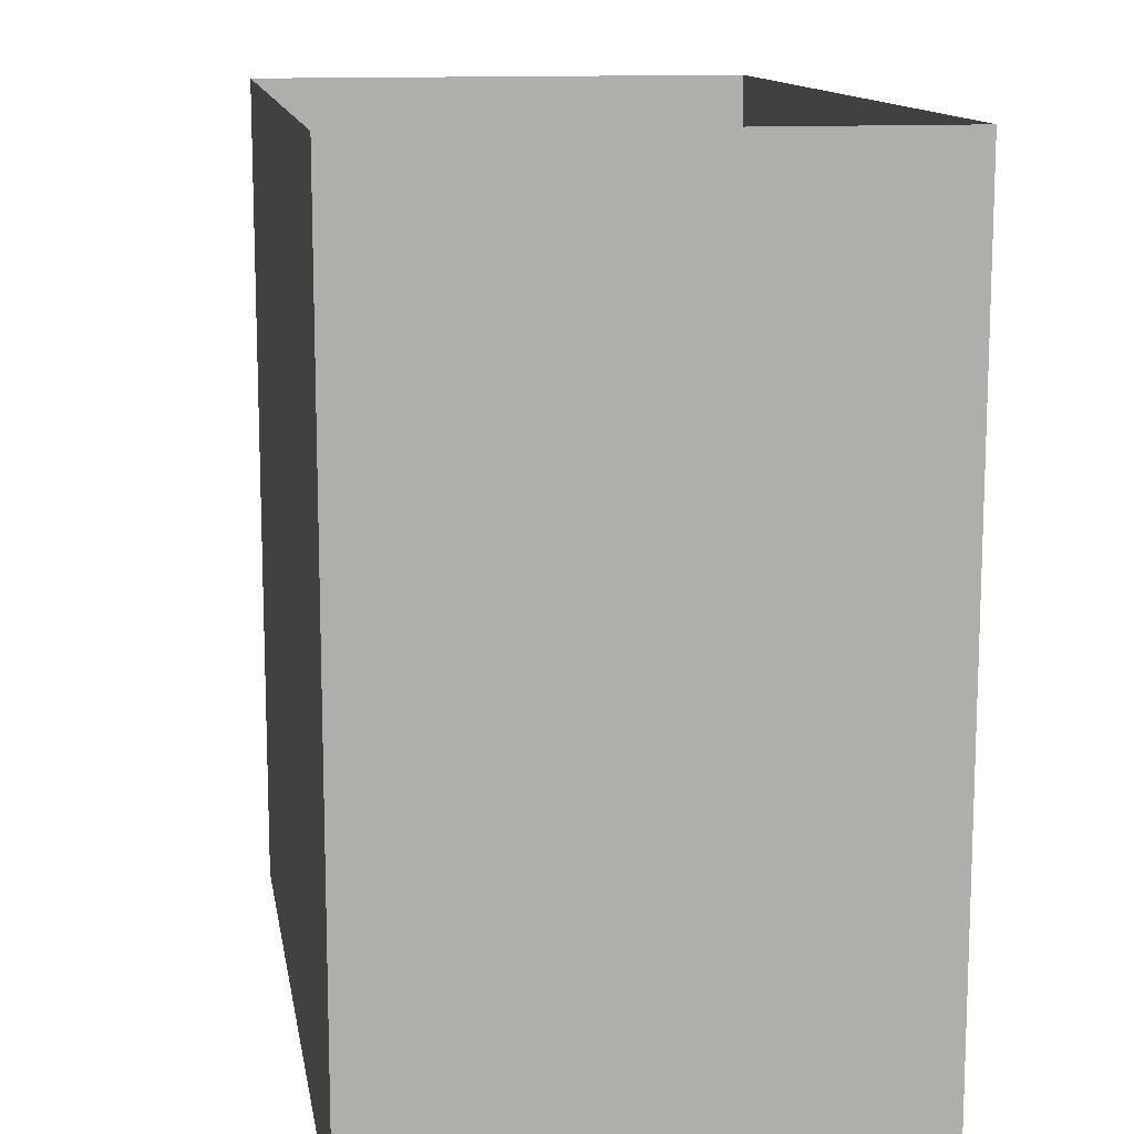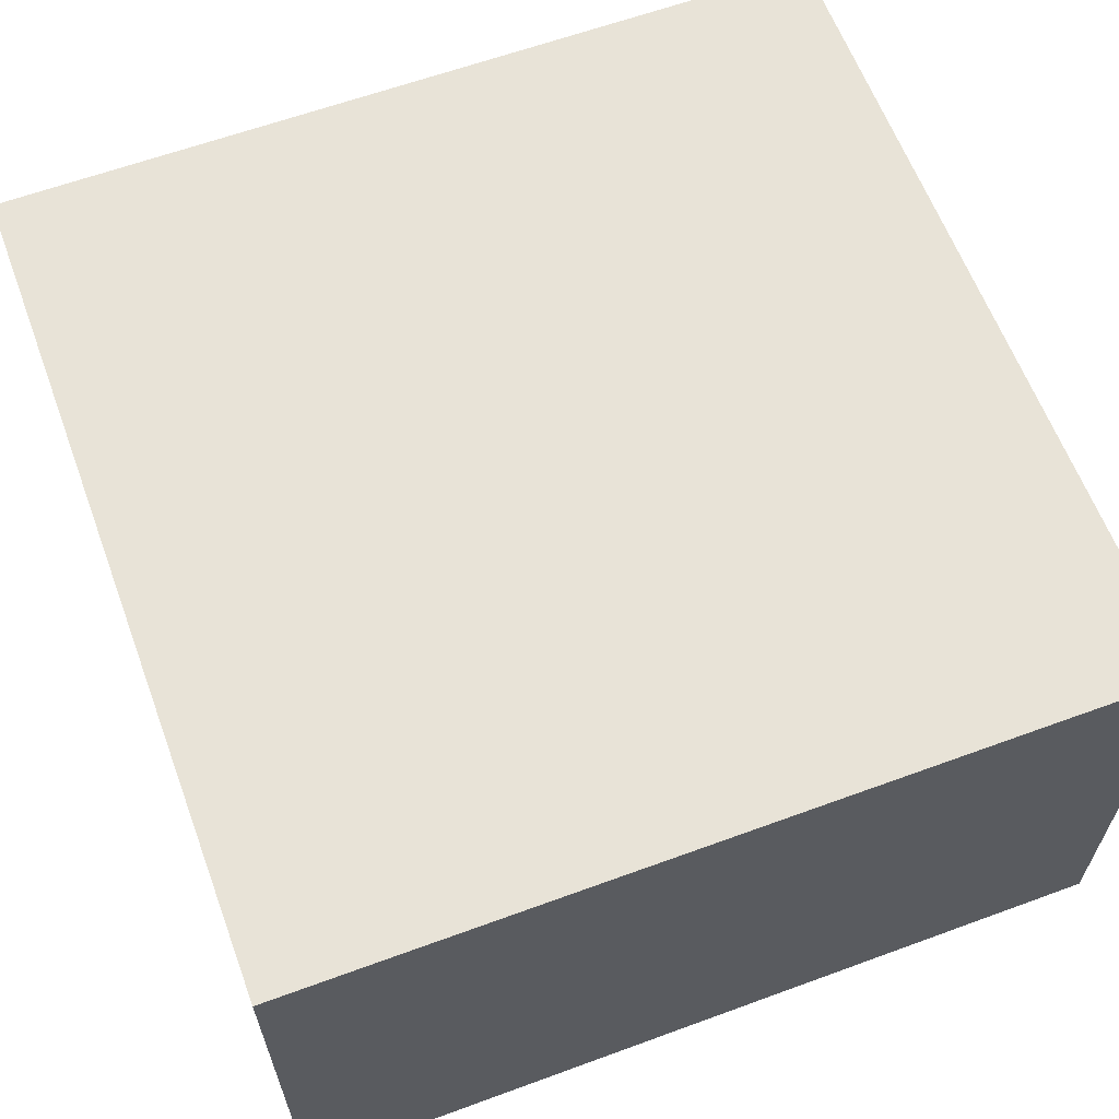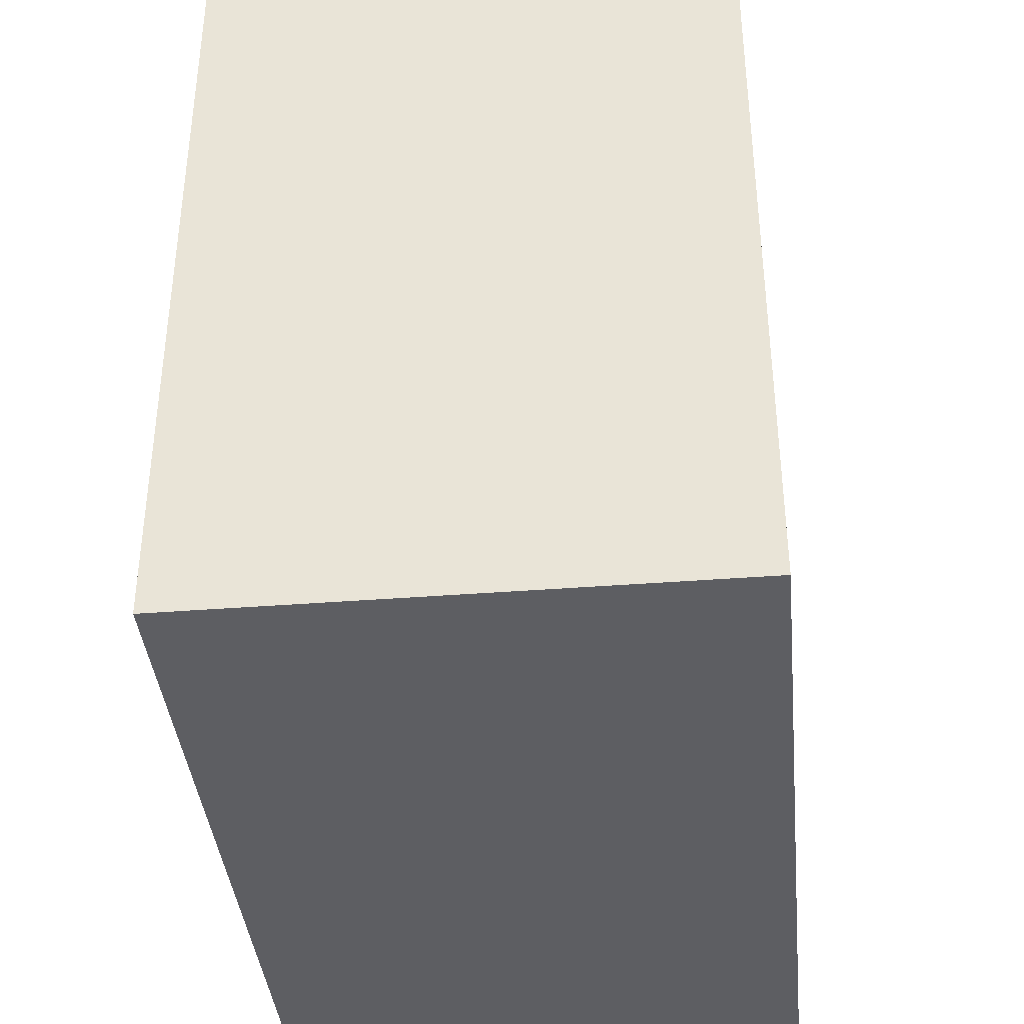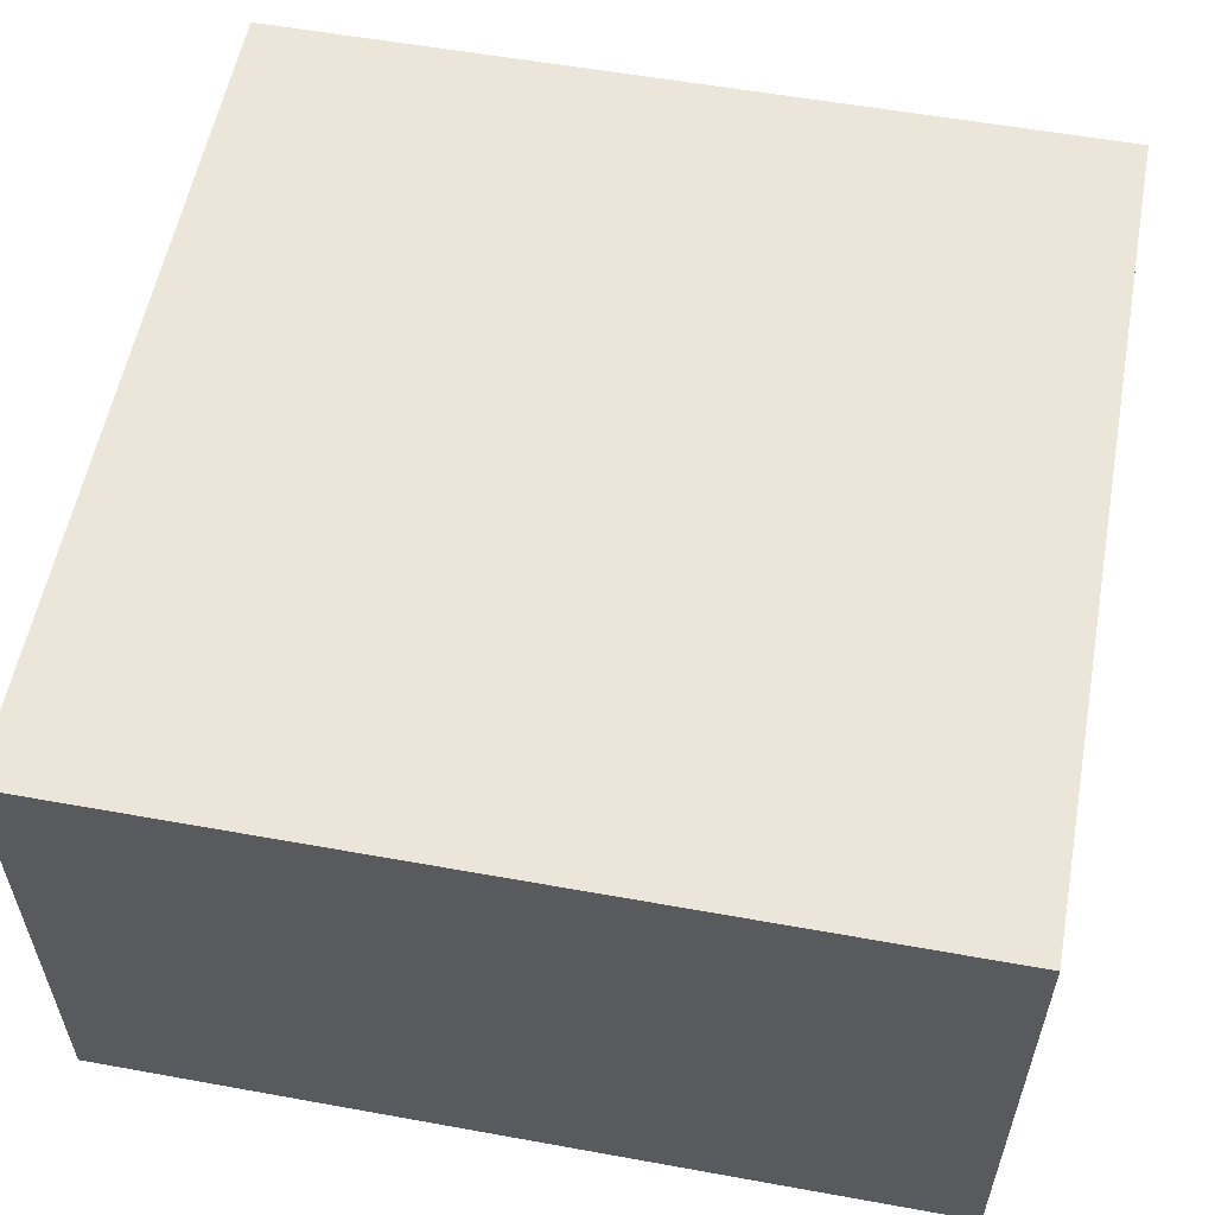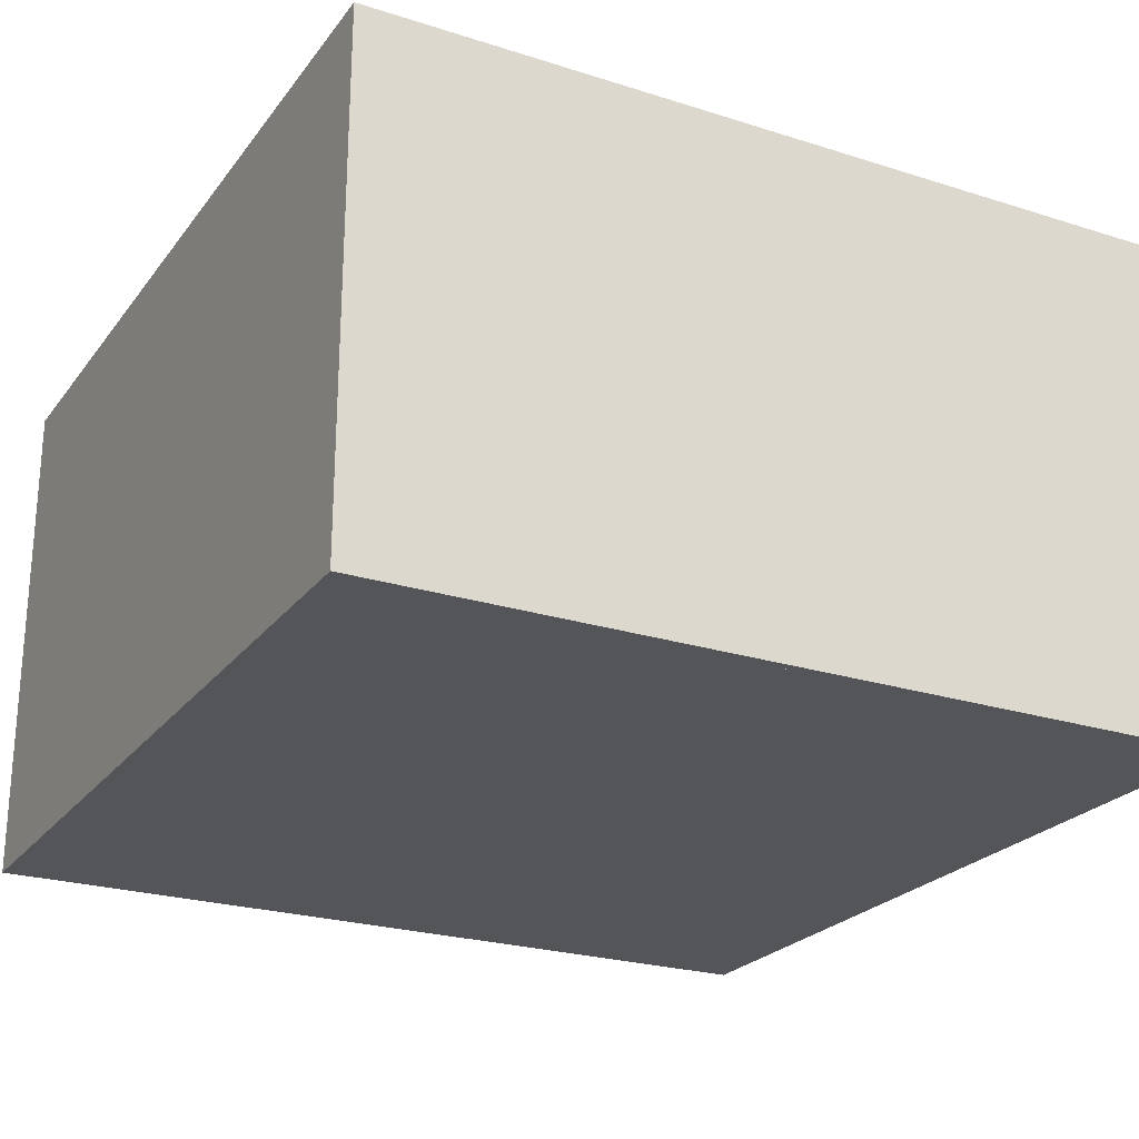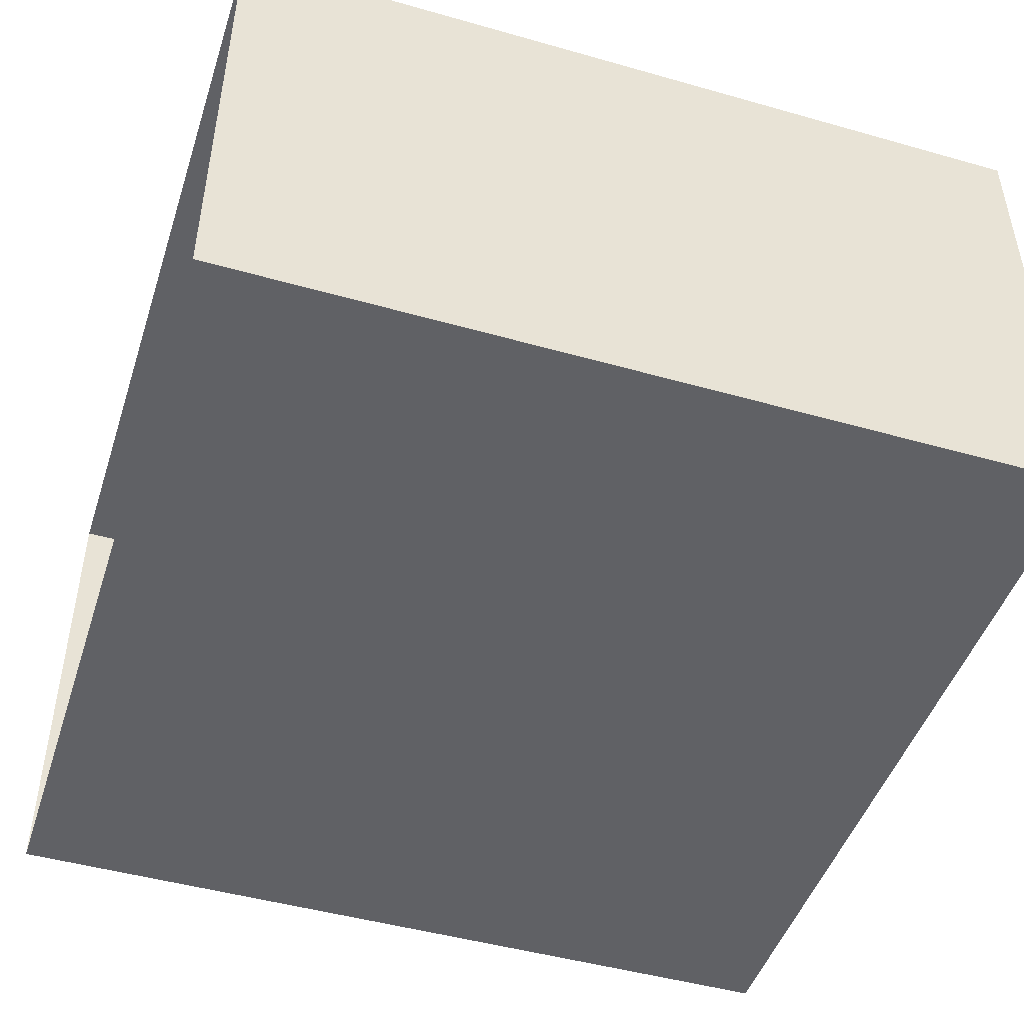
<metadata>
{"format":"obj","ext":"obj","renderer":"f3d","projection":"perspective","resolution":1024,"background":"white","views":[{"elev":12.6,"azim":80.7,"up":"+Z"},{"elev":62.3,"azim":-110.4,"up":"+Y"},{"elev":-39.0,"azim":-84.4,"up":"+Z"},{"elev":56.5,"azim":100.7,"up":"+Y"},{"elev":-24.0,"azim":152.2,"up":"+Y"},{"elev":-47.2,"azim":72.2,"up":"+Y"}]}
</metadata>
<code>
v  -59.06 0 -59.06
v  -59.06 0 59.06
v  59.06 0 59.02
v  59.06 0 -59.06
v  59.06 71.37 -59.06
v  -59.06 71.37 -59.06
v  59.06 71.37 58.99
v  -59.06 71.37 59.06
g Room
f 1 2 3 4
f 1 4 5 6
f 5 4 3 7
f 1 6 8 2
f 7 8 6 5
v  -20.84 0 -57.83
v  16.25 0 -57.83
v  16.25 0 -46.09
v  -20.84 0 -46.09
v  16.25 32.73 -46.09
v  16.25 32.73 -57.83
v  -20.84 32.73 -57.83
v  -20.84 32.73 -46.09
v  16.25 2.346 -57.83
v  16.25 2.346 -46.09
v  -20.84 2.346 -46.09
v  -20.84 2.346 -57.83
v  -22.78 32.73 -44.15
v  -22.78 29.45 -44.15
v  18.2 29.45 -44.15
v  18.2 32.73 -44.15
v  19 32.73 -57.83
v  19 29.45 -57.83
v  16.25 29.45 -57.83
v  -20.84 29.45 -57.83
v  -23.59 32.73 -57.83
v  -23.59 29.45 -57.83
v  16.25 27.92 -57.83
v  -20.84 27.92 -57.83
v  -20.84 29.45 -46.09
v  16.25 29.45 -46.09
v  16.25 27.92 -46.09
v  -20.84 27.92 -46.09
v  16.25 20.89 -57.83
v  -20.84 20.89 -57.83
v  16.25 20.89 -46.09
v  -20.84 20.89 -46.09
v  15.79 27.45 -45.87
v  -20.37 27.45 -45.87
v  -20.37 21.37 -46.32
v  15.79 21.37 -46.32
v  16.25 20.13 -57.83
v  -20.84 20.13 -57.83
v  16.25 20.13 -46.09
v  -20.84 20.13 -46.09
v  16.25 12.22 -57.83
v  -20.84 12.22 -57.83
v  16.25 12.22 -46.09
v  -20.84 12.22 -46.09
v  15.79 19.66 -45.85
v  -20.37 19.66 -45.85
v  -20.37 12.7 -46.33
v  15.79 12.7 -46.33
v  16.25 10.96 -57.83
v  -20.84 10.96 -57.83
v  16.25 10.96 -46.09
v  -20.84 10.96 -46.09
v  15.79 10.48 -45.72
v  -20.37 10.48 -45.72
v  -20.37 2.83 -46.46
v  15.79 2.83 -46.46
v  15.74 27.69 -47.16
v  15.74 21.13 -47.16
v  -20.33 27.69 -47.16
v  -20.33 21.13 -47.16
v  15.74 19.9 -47.16
v  15.74 12.46 -47.16
v  -20.33 19.9 -47.16
v  -20.33 12.46 -47.16
v  15.74 10.73 -47.16
v  15.74 2.579 -47.16
v  -20.33 10.73 -47.16
v  -20.33 2.579 -47.16
g Armario
f 9 10 11 12
f 13 14 15 16
f 17 18 11 10
f 19 20 9 12
f 21 22 23 24
f 25 24 23 26
f 15 14 27 28
f 21 29 30 22
f 27 31 32 28
f 13 16 21 24
f 16 15 29 21
f 15 28 30 29
f 28 33 22 30
f 33 34 23 22
f 11 18 19 12
f 27 14 25 26
f 25 14 13 24
f 26 23 34 27
f 27 34 35 31
f 33 28 32 36
f 37 38 32 31
f 34 33 36 35
f 31 35 39 37
f 36 32 38 40
f 41 42 43 44
f 45 46 38 37
f 37 39 47 45
f 40 38 46 48
f 39 40 48 47
f 49 50 46 45
f 45 47 51 49
f 48 46 50 52
f 53 54 55 56
f 57 58 50 49
f 49 51 59 57
f 52 50 58 60
f 51 52 60 59
f 17 20 58 57
f 57 59 18 17
f 60 58 20 19
f 61 62 63 64
f 10 9 20 17
f 39 35 65 66
f 35 36 67 65
f 36 40 68 67
f 40 39 66 68
f 66 65 41 44
f 65 67 42 41
f 67 68 43 42
f 68 66 44 43
f 51 47 69 70
f 47 48 71 69
f 48 52 72 71
f 52 51 70 72
f 70 69 53 56
f 69 71 54 53
f 71 72 55 54
f 72 70 56 55
f 18 59 73 74
f 59 60 75 73
f 60 19 76 75
f 19 18 74 76
f 74 73 61 64
f 73 75 62 61
f 75 76 63 62
f 76 74 64 63

</code>
